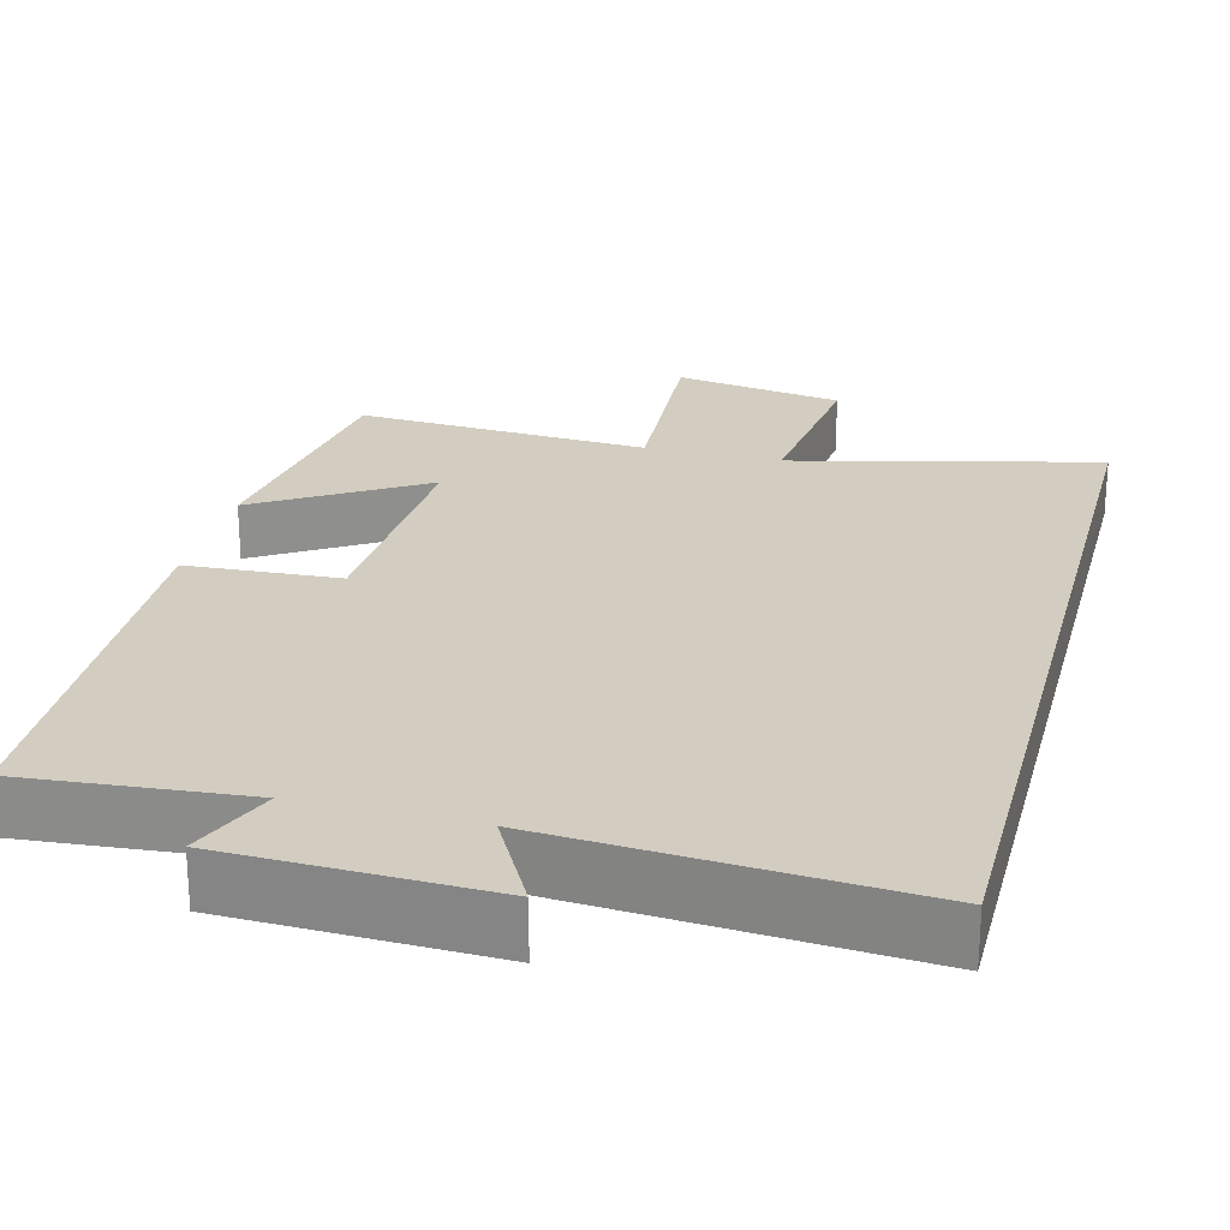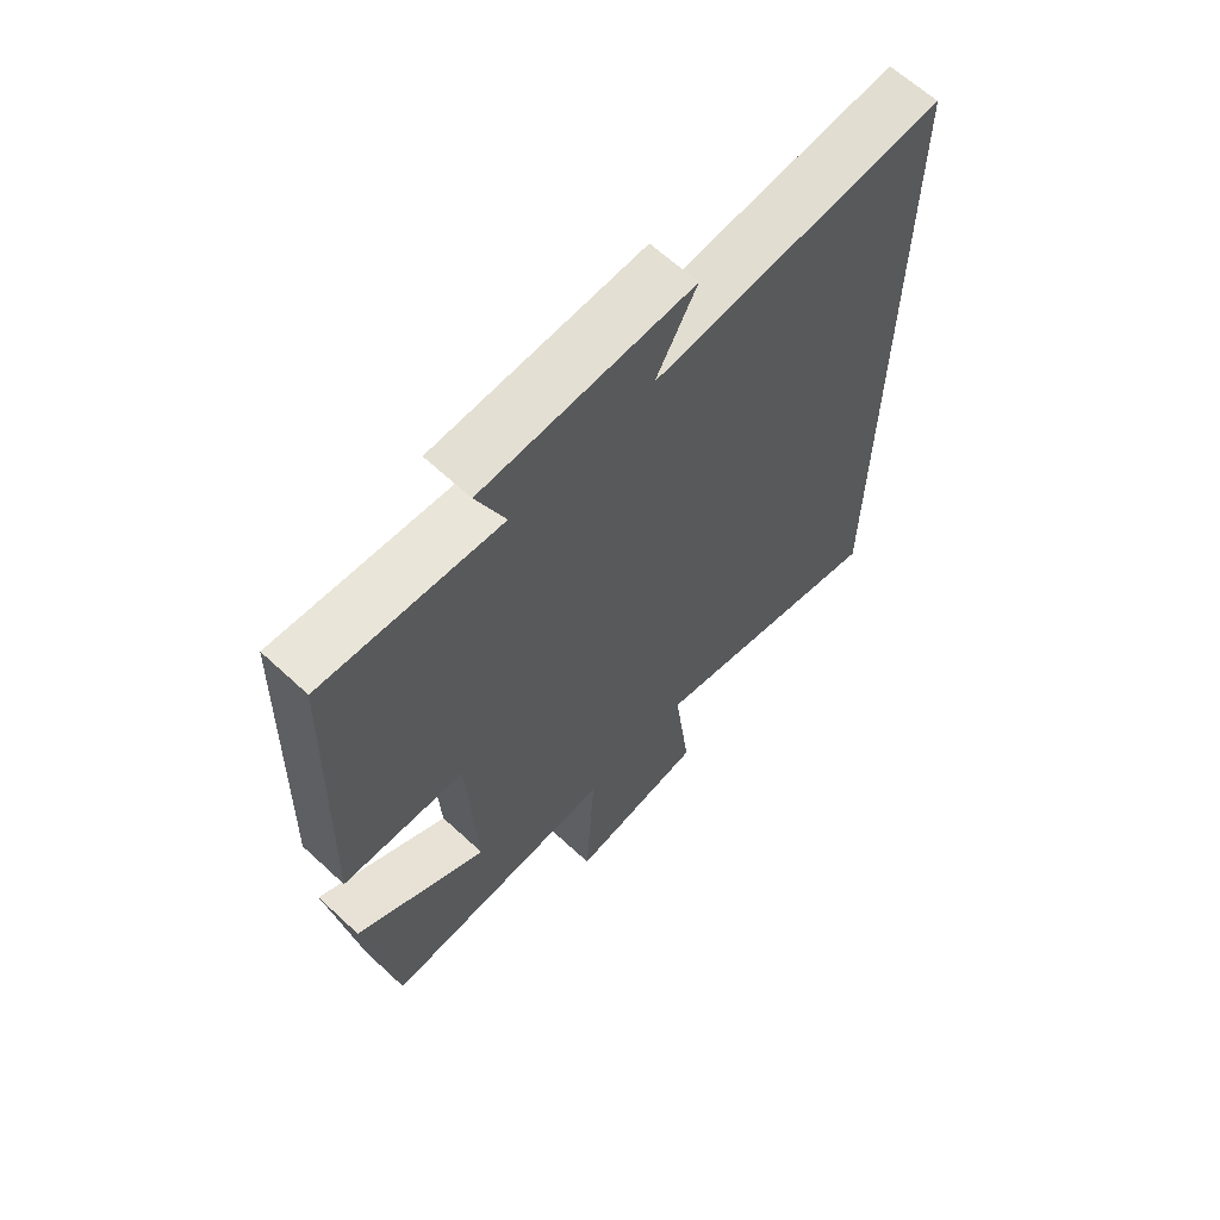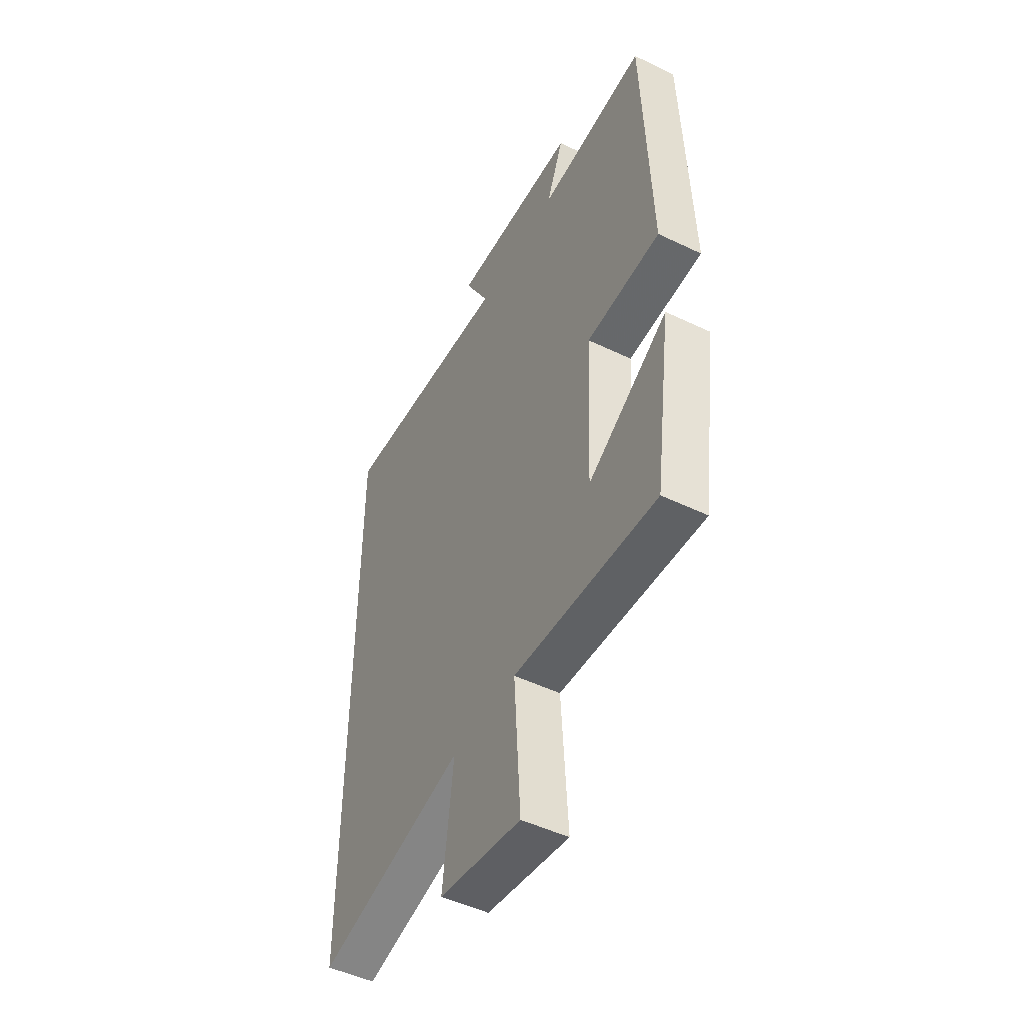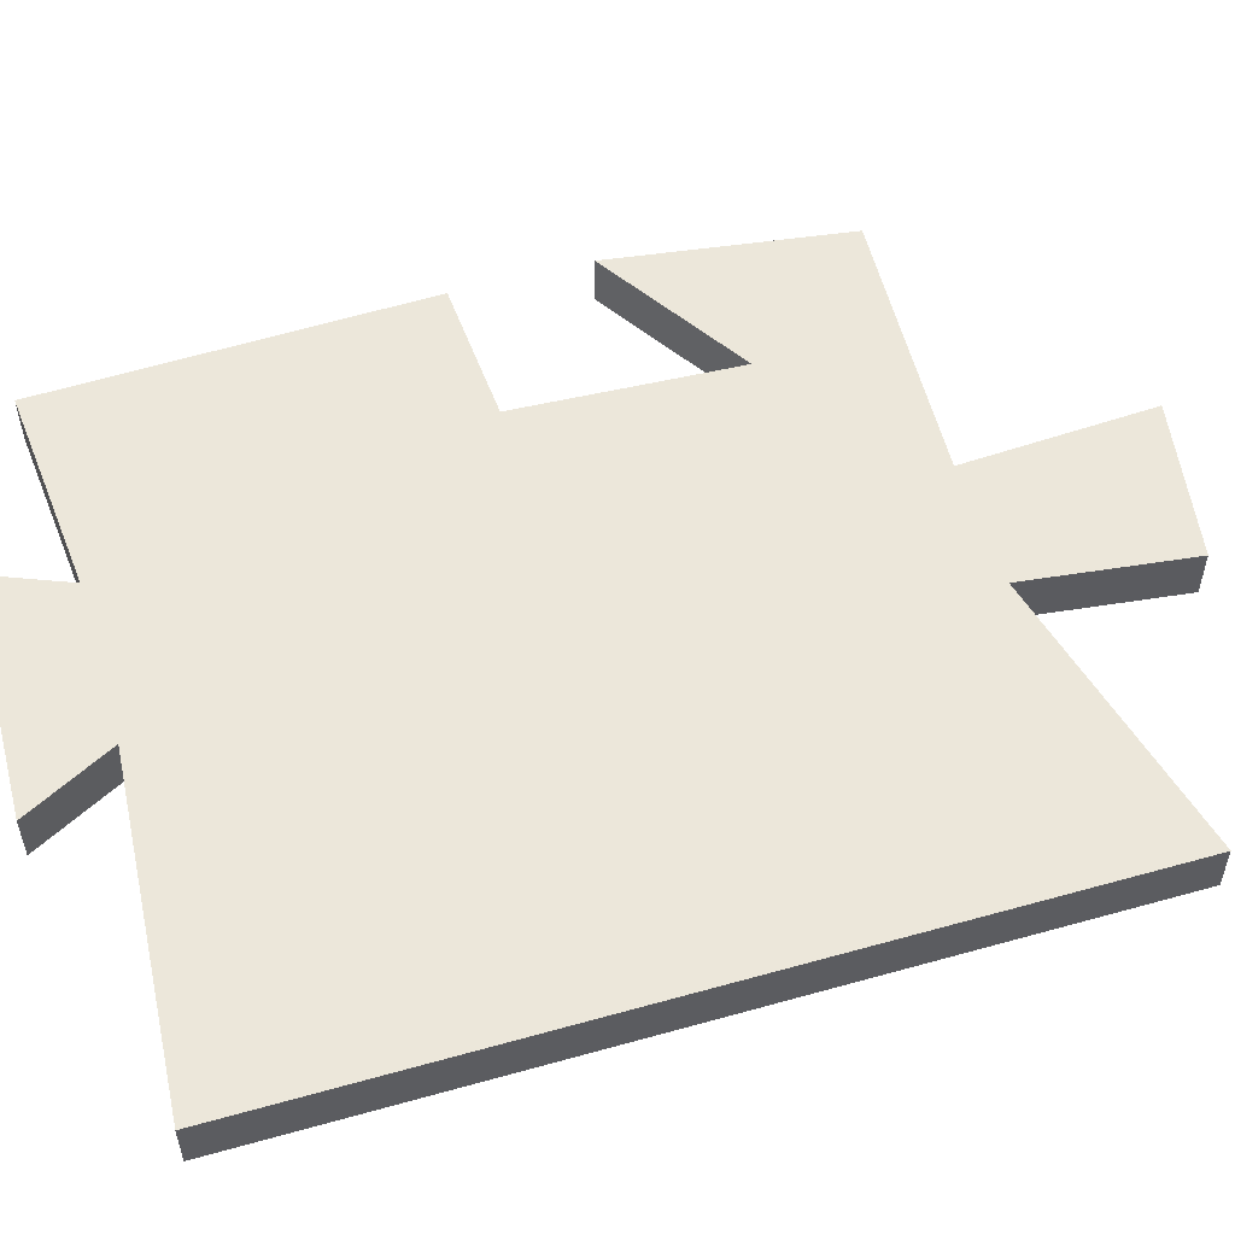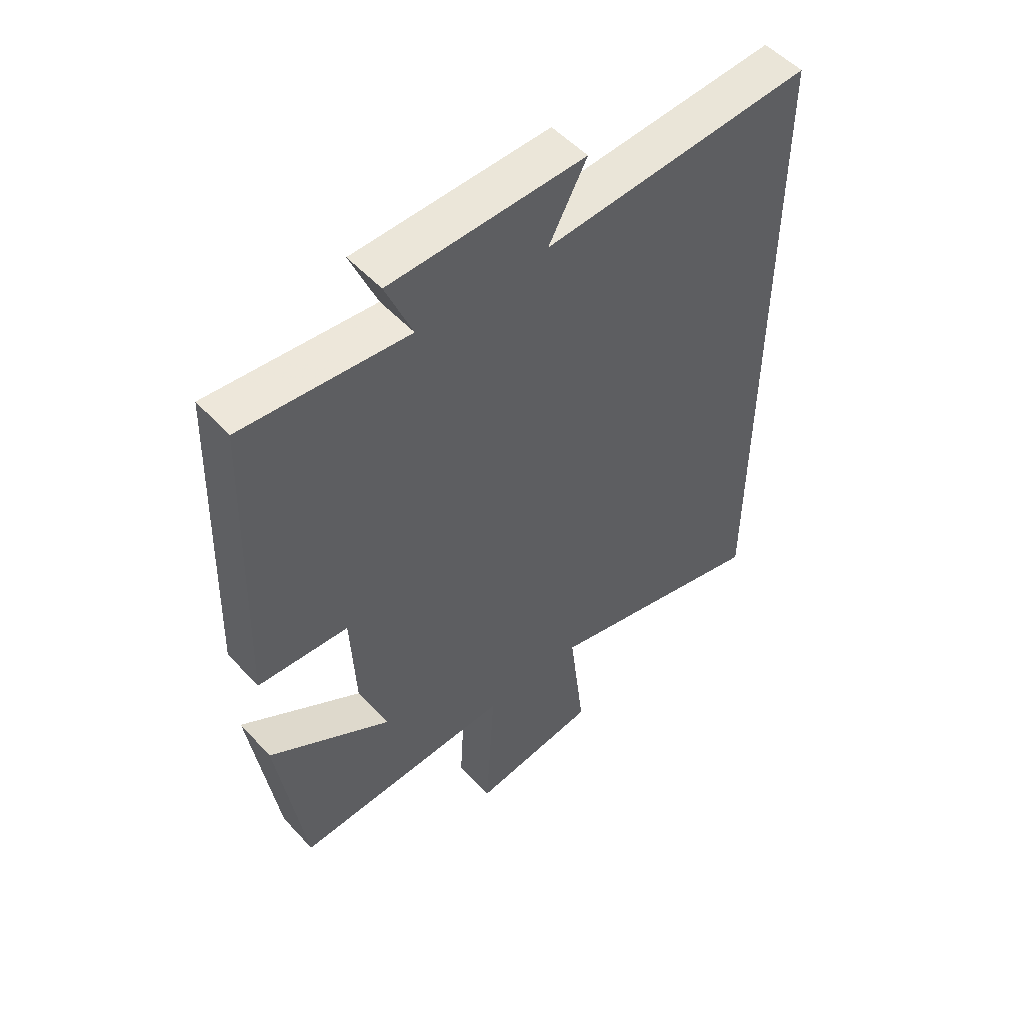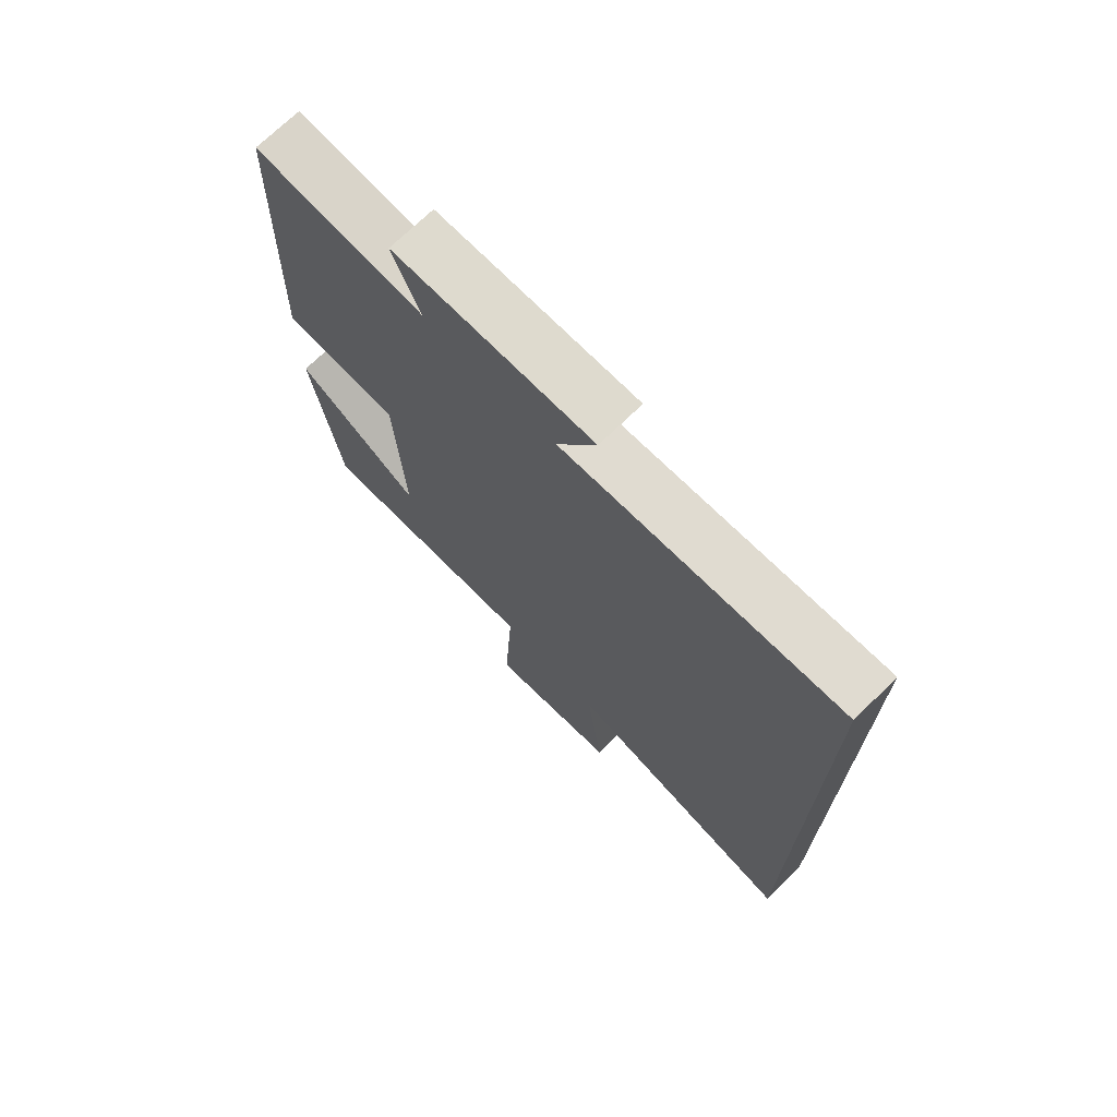
<metadata>
{"format":"obj","ext":"obj","renderer":"f3d","projection":"perspective","resolution":1024,"background":"white","views":[{"elev":24.5,"azim":14.5,"up":"+Y"},{"elev":64.7,"azim":-47.1,"up":"+Z"},{"elev":-49.1,"azim":-118.1,"up":"+Z"},{"elev":54.0,"azim":73.4,"up":"+Y"},{"elev":52.4,"azim":-41.2,"up":"+Z"},{"elev":72.0,"azim":45.8,"up":"+Z"}]}
</metadata>
<code>
v -0.481 0.07 0.525
v -0.194 0.07 0.5
v -0.24 0.07 0.612
v 0.098 0.07 0.622
v 0.032 0.07 0.5
v 0.5 0.07 0.533
v 0.5 0.07 -0.597
v 0.104 0.07 -0.5
v 0.132 0.07 -0.73
v -0.088 0.07 -0.766
v -0.072 0.07 -0.5
v -0.454 0.07 -0.522
v -0.5 0.07 -0.192
v -0.287 0.07 -0.324
v -0.301 0.07 -0.018
v -0.5 0.07 -0.006
v -0.481 0 0.525
v -0.194 0 0.5
v -0.24 0 0.612
v 0.098 0 0.622
v 0.032 0 0.5
v 0.5 0 0.533
v 0.5 0 -0.597
v 0.104 0 -0.5
v 0.132 0 -0.73
v -0.088 0 -0.766
v -0.072 0 -0.5
v -0.454 0 -0.522
v -0.5 0 -0.192
v -0.287 0 -0.324
v -0.301 0 -0.018
v -0.5 0 -0.006
f 15 16 1 2
f 14 15 2
f 11 12 13 14
f 11 14 2
f 8 9 10 11
f 8 11 2
f 5 6 7 8
f 5 8 2
f 2 3 4 5
f 18 17 32 31
f 18 31 30
f 30 29 28 27
f 18 30 27
f 27 26 25 24
f 18 27 24
f 24 23 22 21
f 18 24 21
f 21 20 19 18
f 1 17 18 2
f 2 18 19 3
f 3 19 20 4
f 4 20 21 5
f 5 21 22 6
f 6 22 23 7
f 7 23 24 8
f 8 24 25 9
f 9 25 26 10
f 10 26 27 11
f 11 27 28 12
f 12 28 29 13
f 13 29 30 14
f 14 30 31 15
f 15 31 32 16
f 16 32 17 1

</code>
